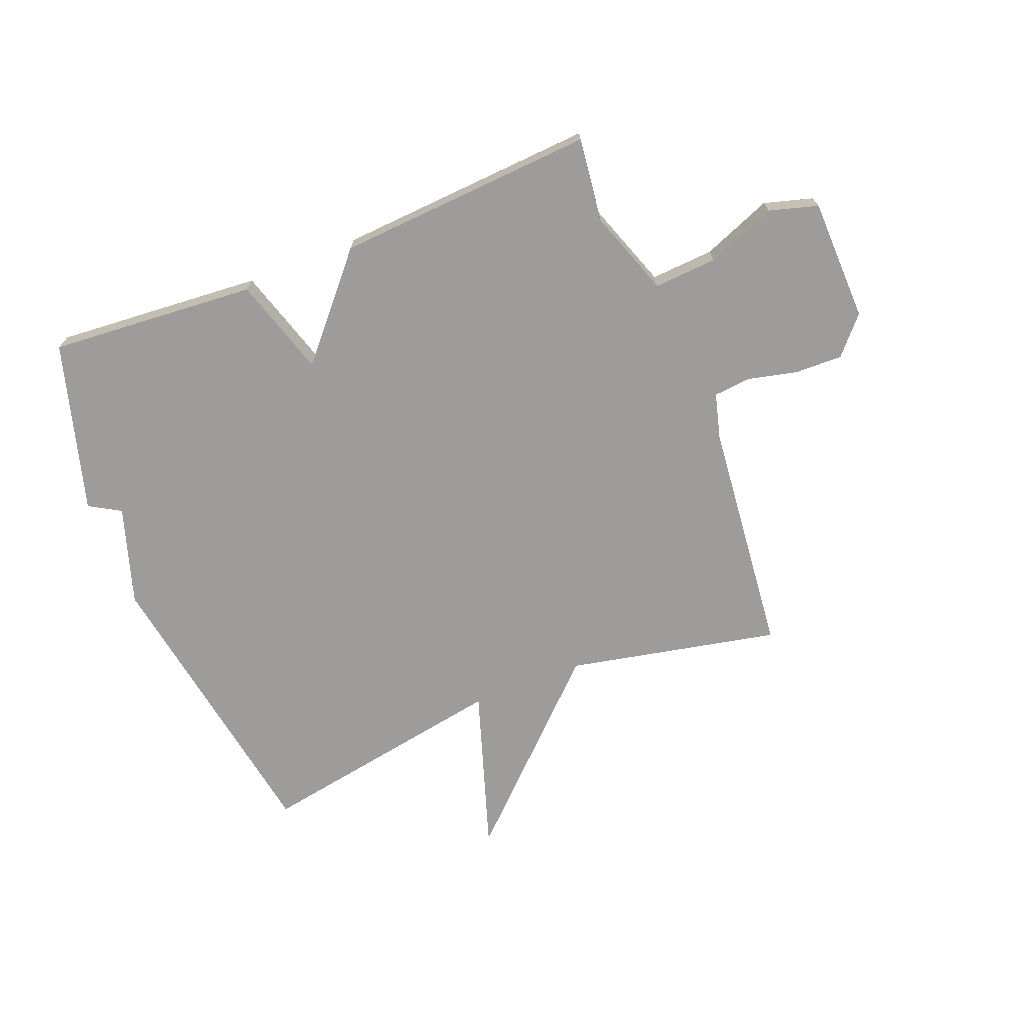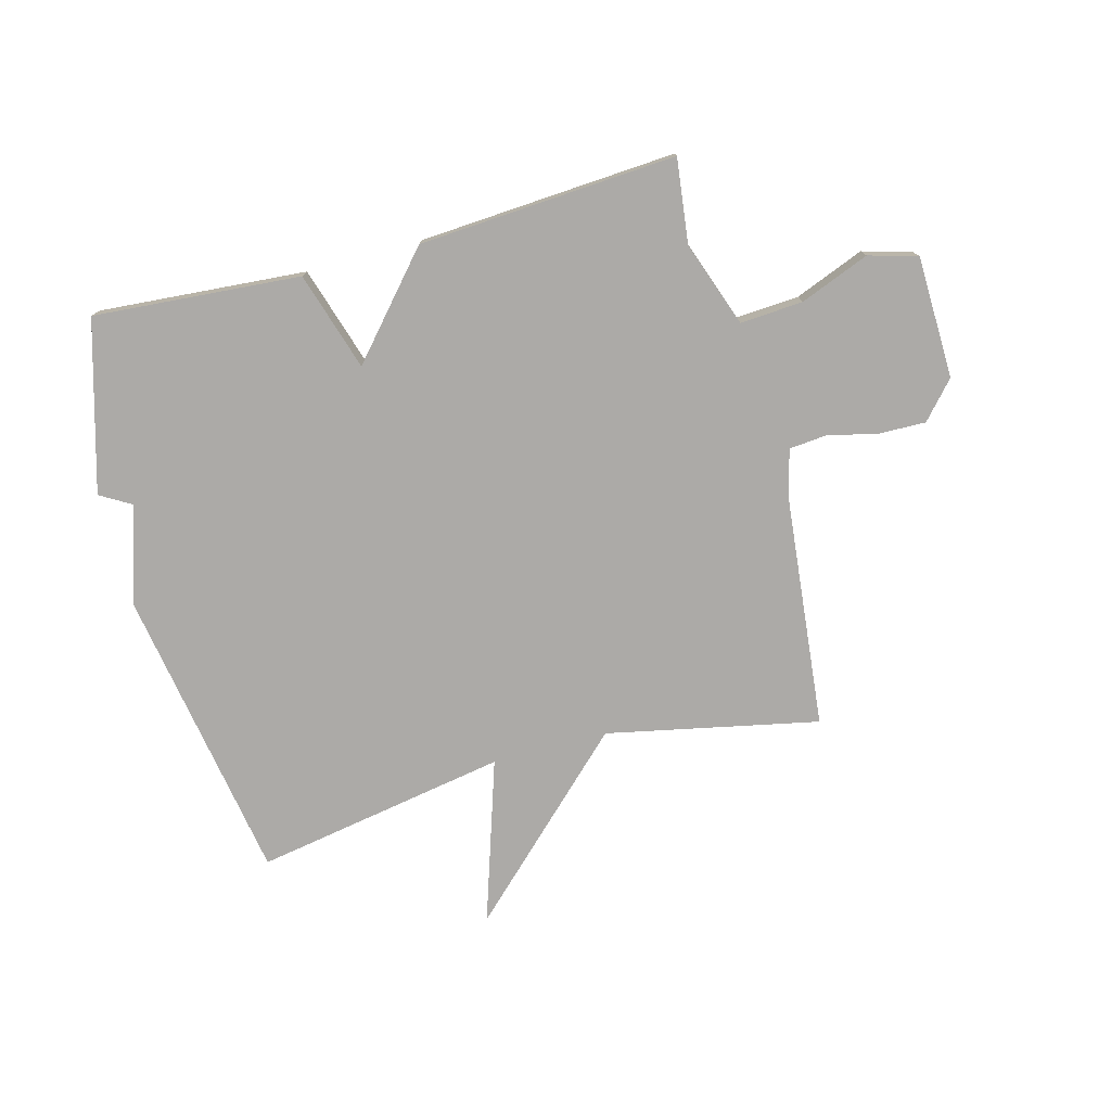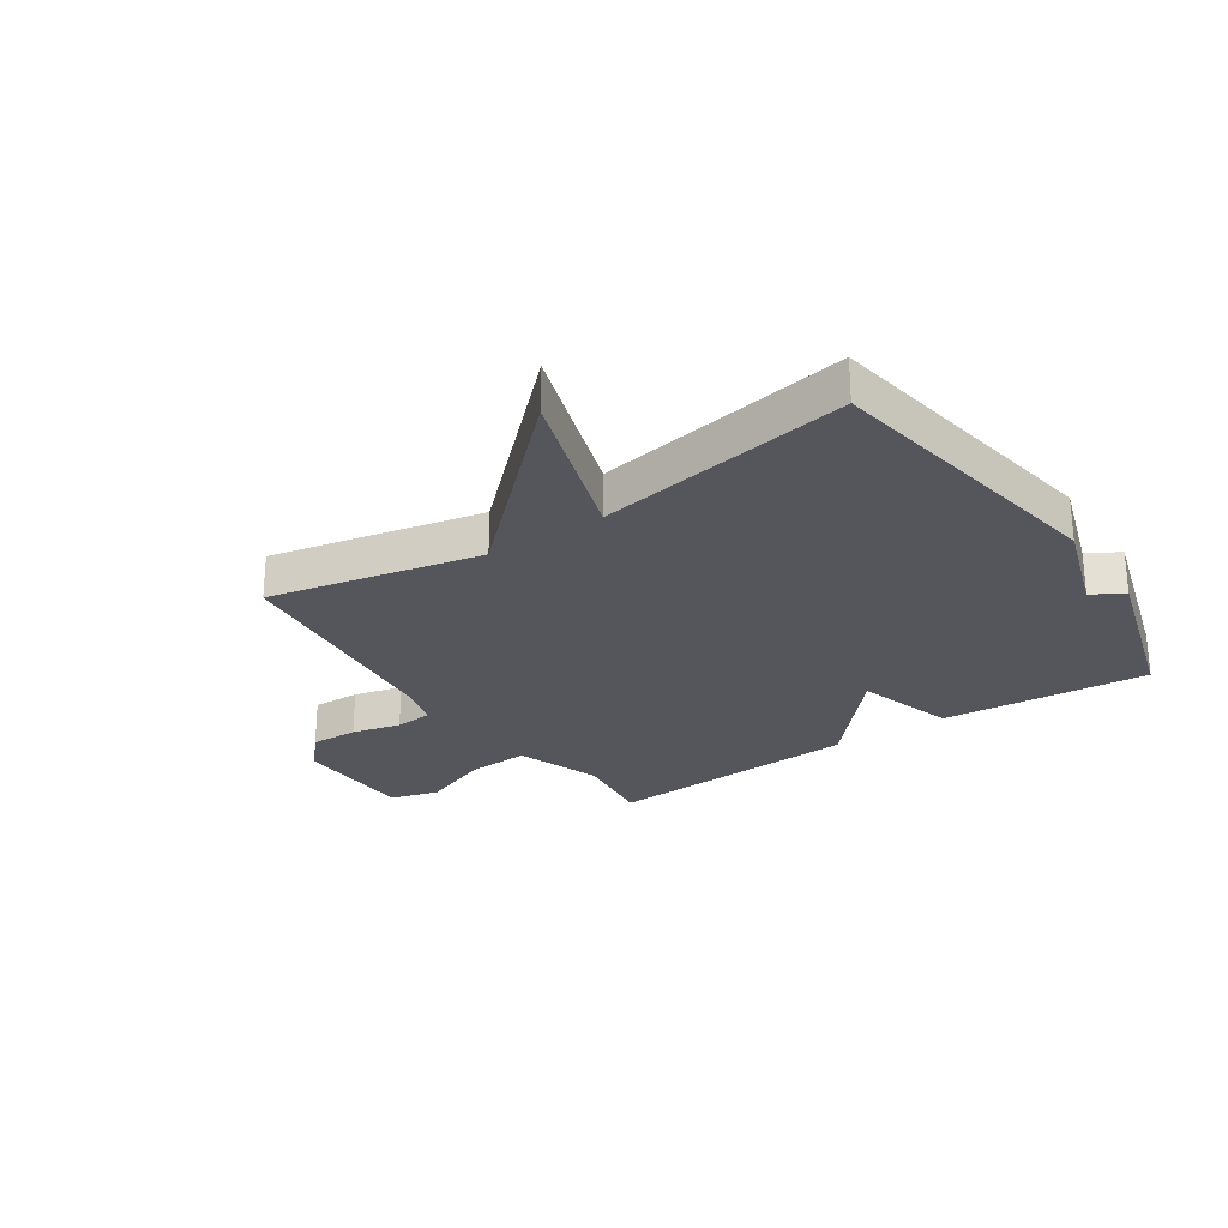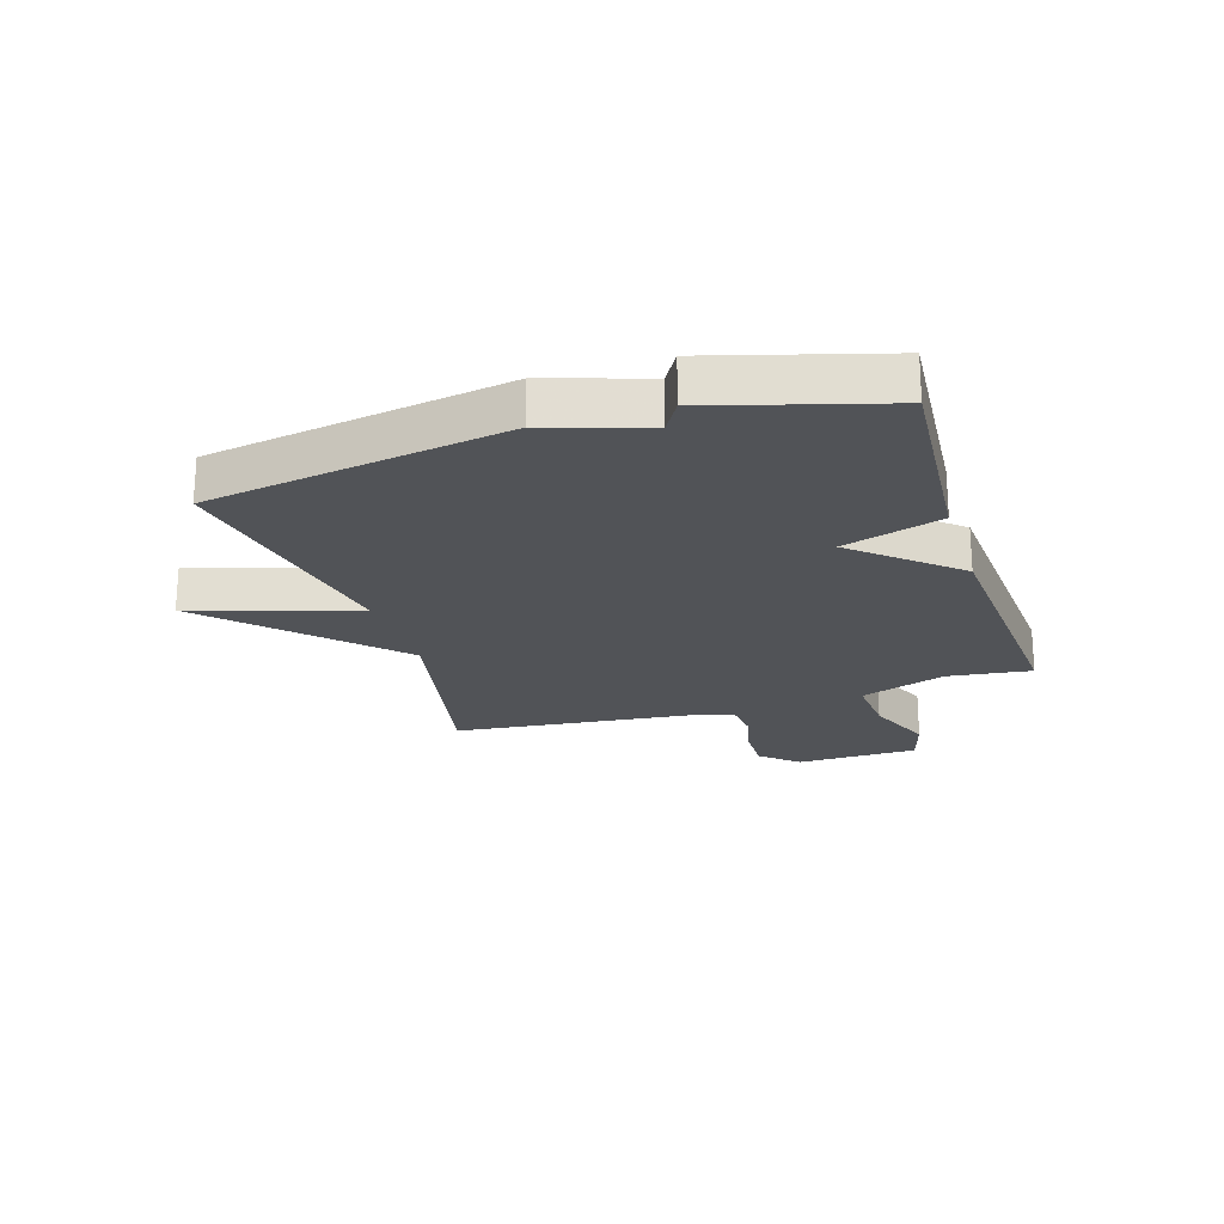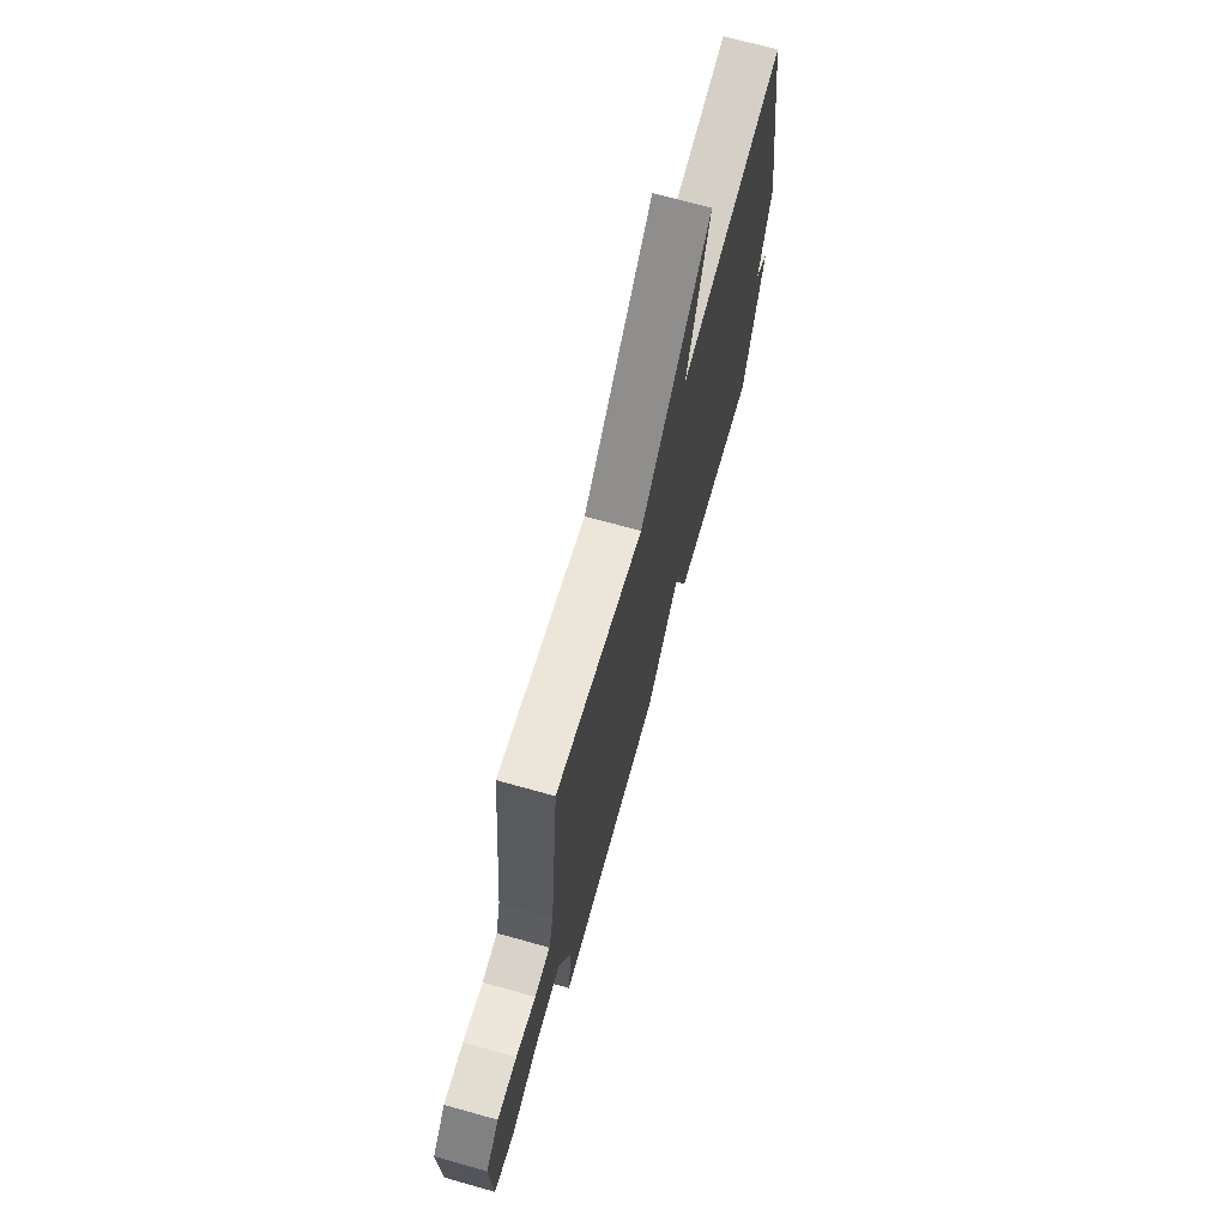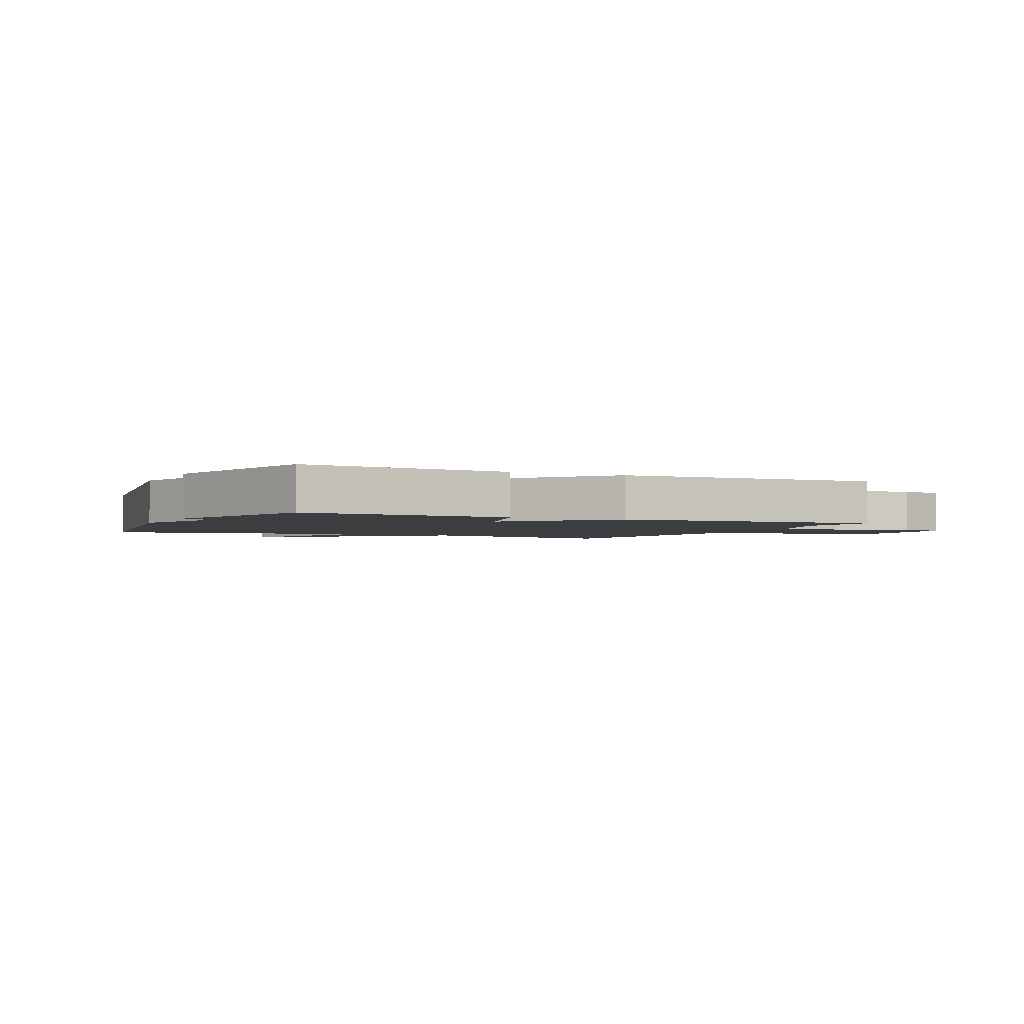
<metadata>
{"format":"obj","ext":"obj","renderer":"f3d","projection":"perspective","resolution":1024,"background":"white","views":[{"elev":-70.3,"azim":-158.3,"up":"+Y"},{"elev":-76.1,"azim":-164.9,"up":"+Y"},{"elev":-26.3,"azim":33.8,"up":"+Y"},{"elev":-21.8,"azim":107.5,"up":"+Y"},{"elev":70.0,"azim":-74.4,"up":"+Z"},{"elev":-2.4,"azim":154.5,"up":"+Y"}]}
</metadata>
<code>
v -0.5 0.07 -0.5
v -0.482 0.07 -0.356
v -0.534 0.07 -0.209
v -0.642 0.07 -0.216
v -0.761 0.07 -0.263
v -0.845 0.07 -0.239
v -0.85 0.07 -0.029
v -0.794 0.07 0.034
v -0.712 0.07 0.032
v -0.628 0.07 0.012
v -0.563 0.07 0.018
v -0.542 0.07 0.096
v -0.5 0.07 0.5
v -0.136 0.07 0.424
v 0.156 0.07 0.705
v 0.064 0.07 0.424
v 0.5 0.07 0.5
v 0.584 0.07 -0.009
v 0.53 0.07 -0.177
v 0.584 0.07 -0.209
v 0.5 0.07 -0.5
v 0.144 0.07 -0.472
v 0.092 0.07 -0.303
v -0.056 0.07 -0.472
v -0.5 0 -0.5
v -0.482 0 -0.356
v -0.534 0 -0.209
v -0.642 0 -0.216
v -0.761 0 -0.263
v -0.845 0 -0.239
v -0.85 0 -0.029
v -0.794 0 0.034
v -0.712 0 0.032
v -0.628 0 0.012
v -0.563 0 0.018
v -0.542 0 0.096
v -0.5 0 0.5
v -0.136 0 0.424
v 0.156 0 0.705
v 0.064 0 0.424
v 0.5 0 0.5
v 0.584 0 -0.009
v 0.53 0 -0.177
v 0.584 0 -0.209
v 0.5 0 -0.5
v 0.144 0 -0.472
v 0.092 0 -0.303
v -0.056 0 -0.472
f 23 24 1 2
f 21 22 23
f 20 21 23
f 19 20 23
f 23 2 3
f 19 23 3
f 18 19 3
f 17 18 3
f 16 17 3
f 16 3 4
f 15 16 4
f 14 15 4
f 12 13 14
f 11 12 14
f 11 14 4 5
f 5 6 7
f 11 5 7
f 10 11 7
f 7 8 9 10
f 26 25 48 47
f 47 46 45
f 47 45 44
f 47 44 43
f 27 26 47
f 27 47 43
f 27 43 42
f 27 42 41
f 27 41 40
f 28 27 40
f 28 40 39
f 28 39 38
f 38 37 36
f 38 36 35
f 29 28 38 35
f 31 30 29
f 31 29 35
f 31 35 34
f 34 33 32 31
f 1 25 26 2
f 2 26 27 3
f 3 27 28 4
f 4 28 29 5
f 5 29 30 6
f 6 30 31 7
f 7 31 32 8
f 8 32 33 9
f 9 33 34 10
f 10 34 35 11
f 11 35 36 12
f 12 36 37 13
f 13 37 38 14
f 14 38 39 15
f 15 39 40 16
f 16 40 41 17
f 17 41 42 18
f 18 42 43 19
f 19 43 44 20
f 20 44 45 21
f 21 45 46 22
f 22 46 47 23
f 23 47 48 24
f 24 48 25 1

</code>
